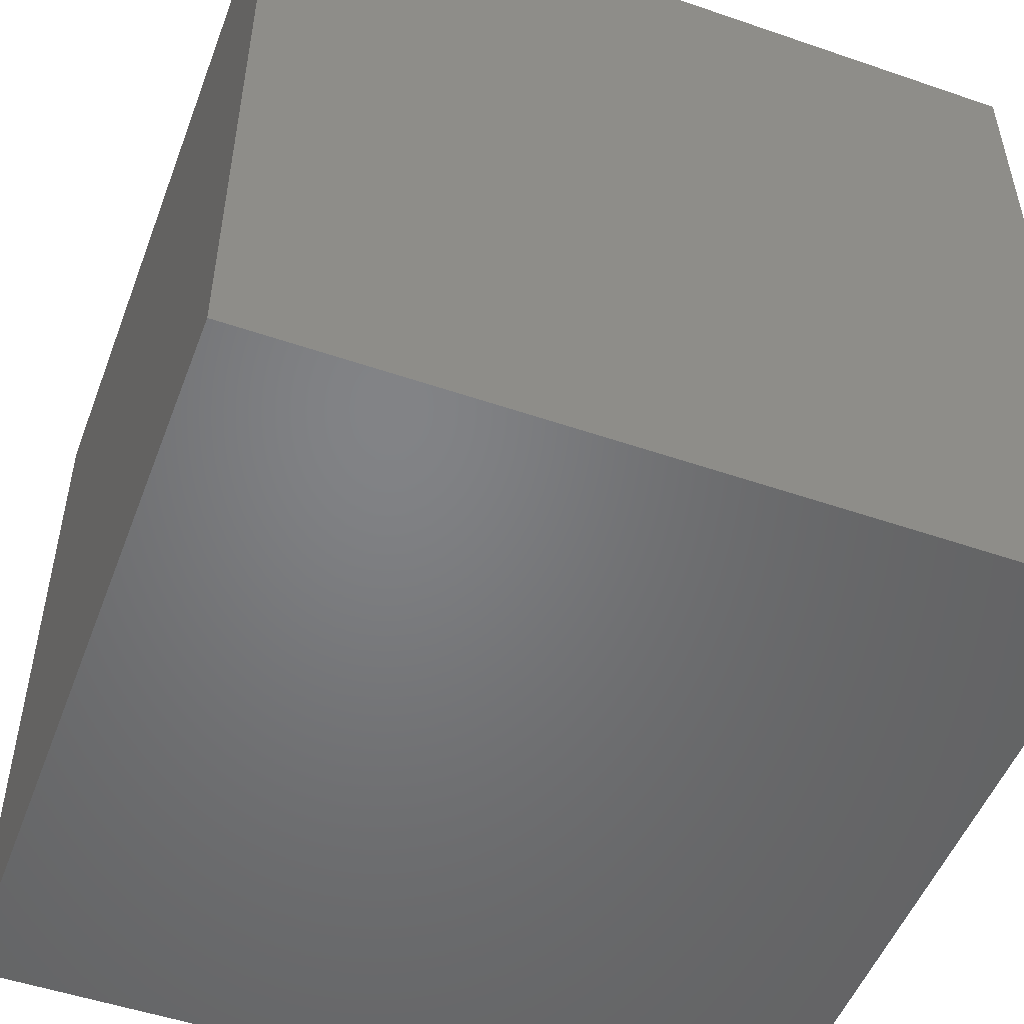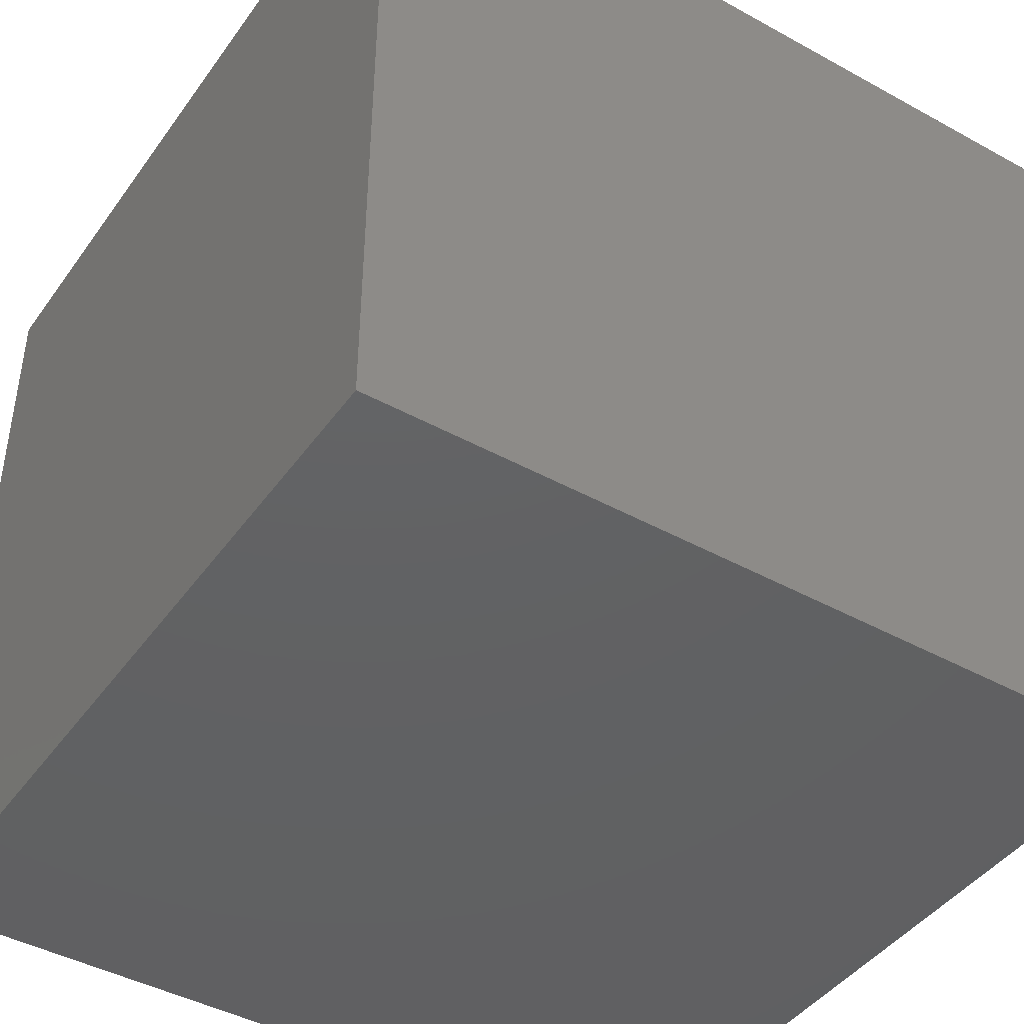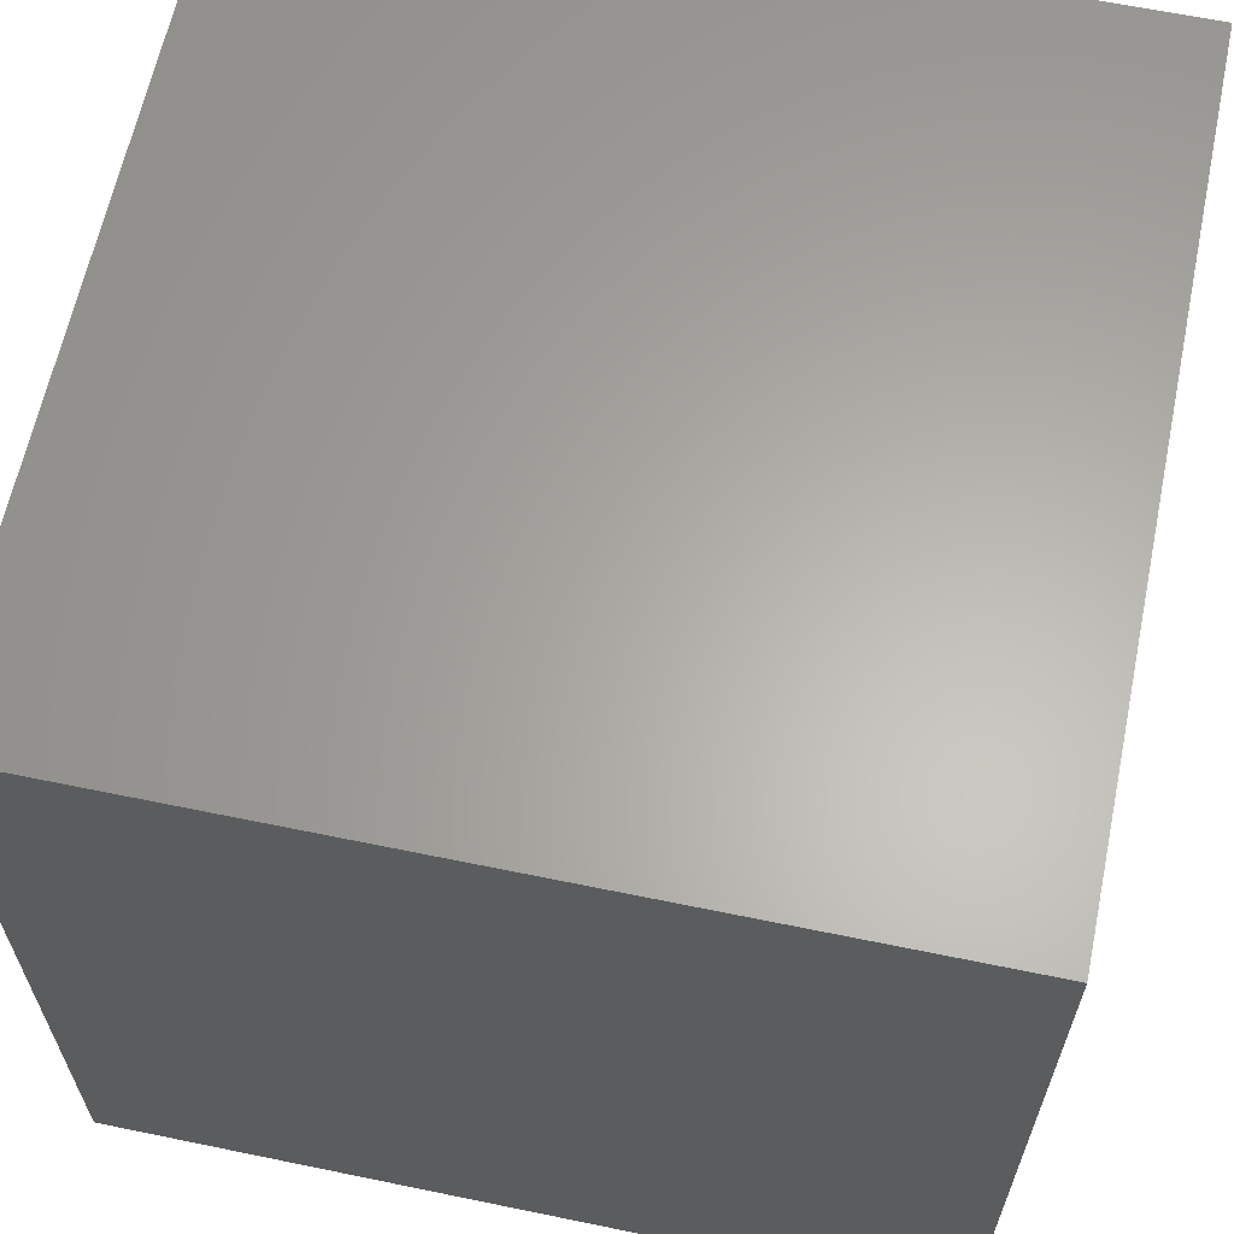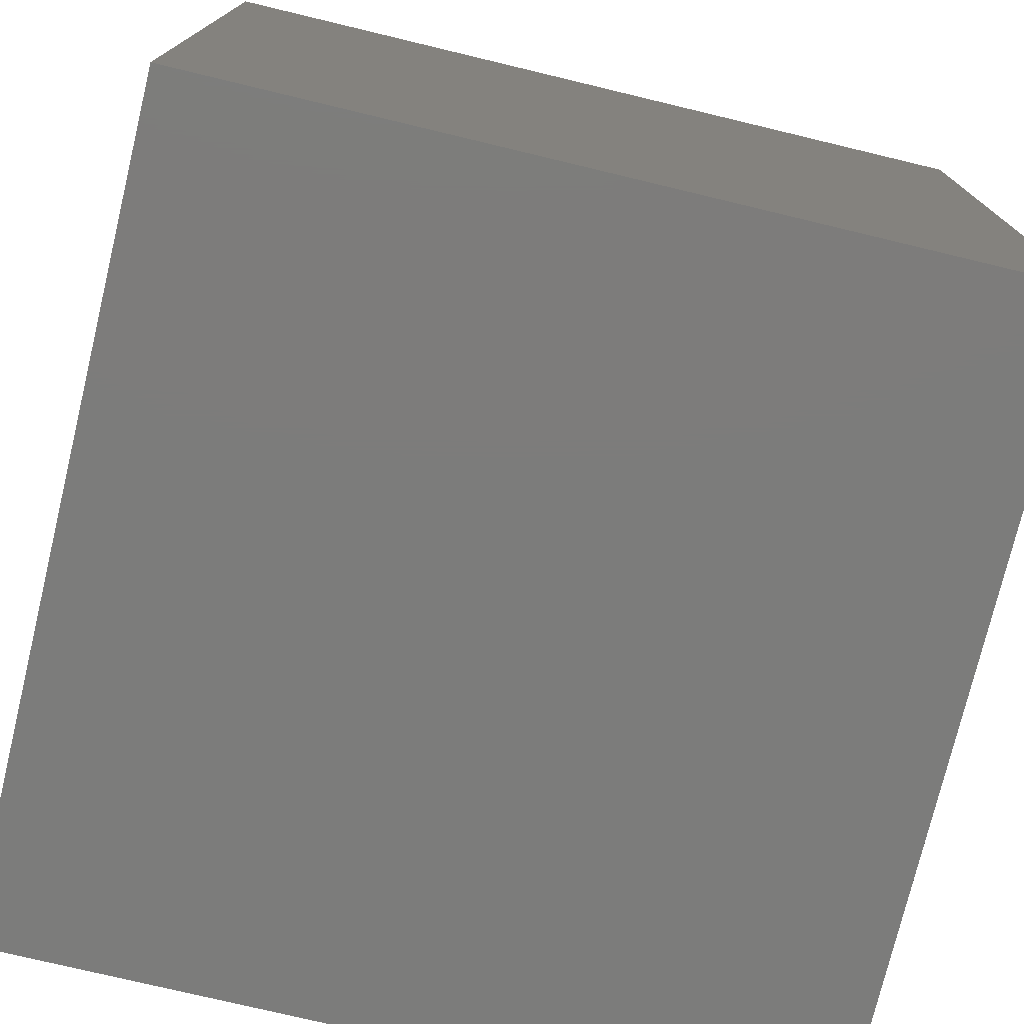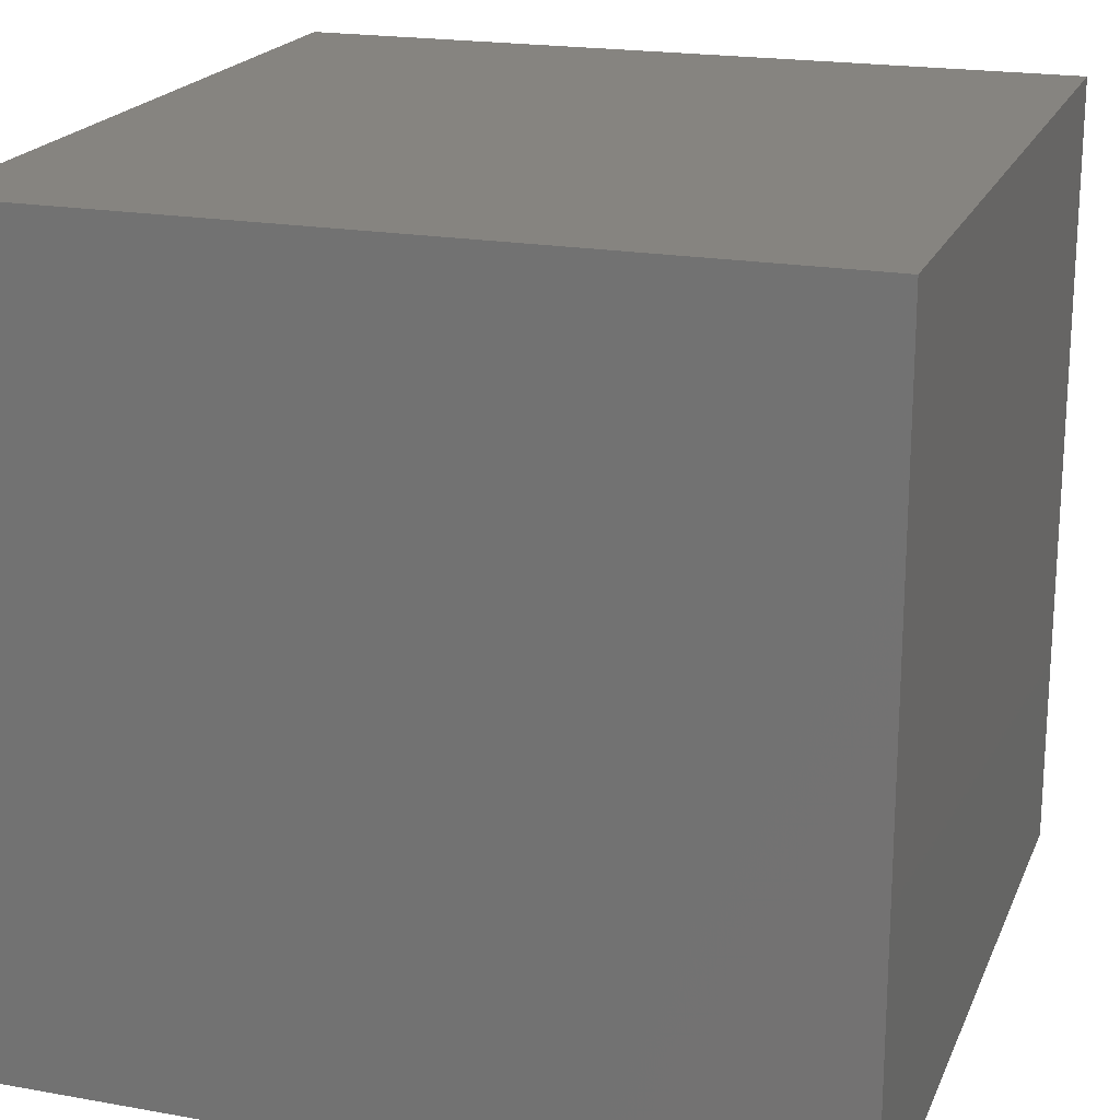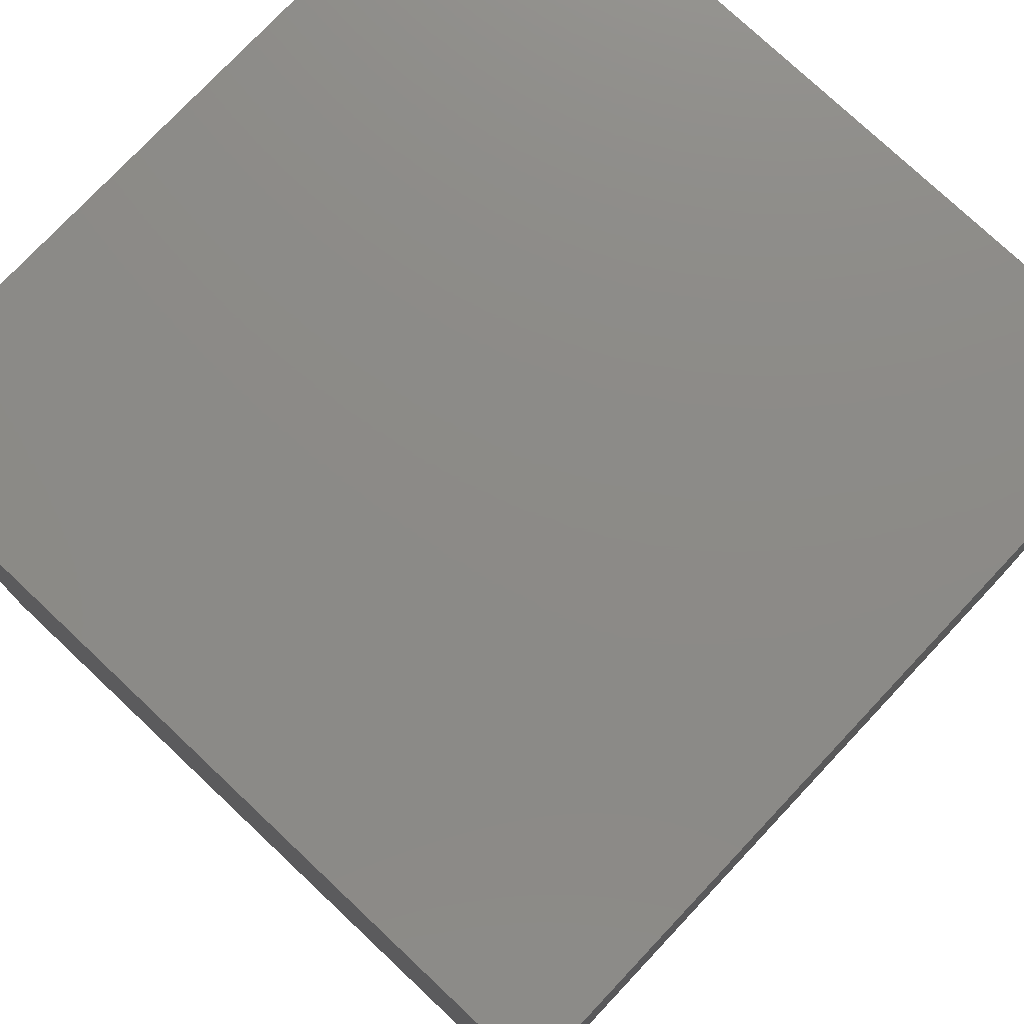
<metadata>
{"format":"stl","ext":"stl","renderer":"f3d","projection":"perspective","resolution":1024,"background":"white","views":[{"elev":-51.1,"azim":69.5,"up":"+Y"},{"elev":-43.6,"azim":-33.0,"up":"+Z"},{"elev":63.1,"azim":101.8,"up":"+Y"},{"elev":-75.6,"azim":-103.5,"up":"+Y"},{"elev":20.0,"azim":18.2,"up":"+Z"},{"elev":76.8,"azim":43.3,"up":"+Y"}]}
</metadata>
<code>
# stl→obj: 8 verts, 12 faces
v 1 4 -7
v 0 4 -7
v 1 3 -7
v 0 3 -7
v 1 3 -8
v 0 3 -8
v 1 4 -8
v 0 4 -8
f 1 2 3
f 3 2 4
f 5 6 7
f 7 6 8
f 4 6 3
f 3 6 5
f 2 8 4
f 4 8 6
f 1 7 2
f 2 7 8
f 3 5 1
f 1 5 7

</code>
